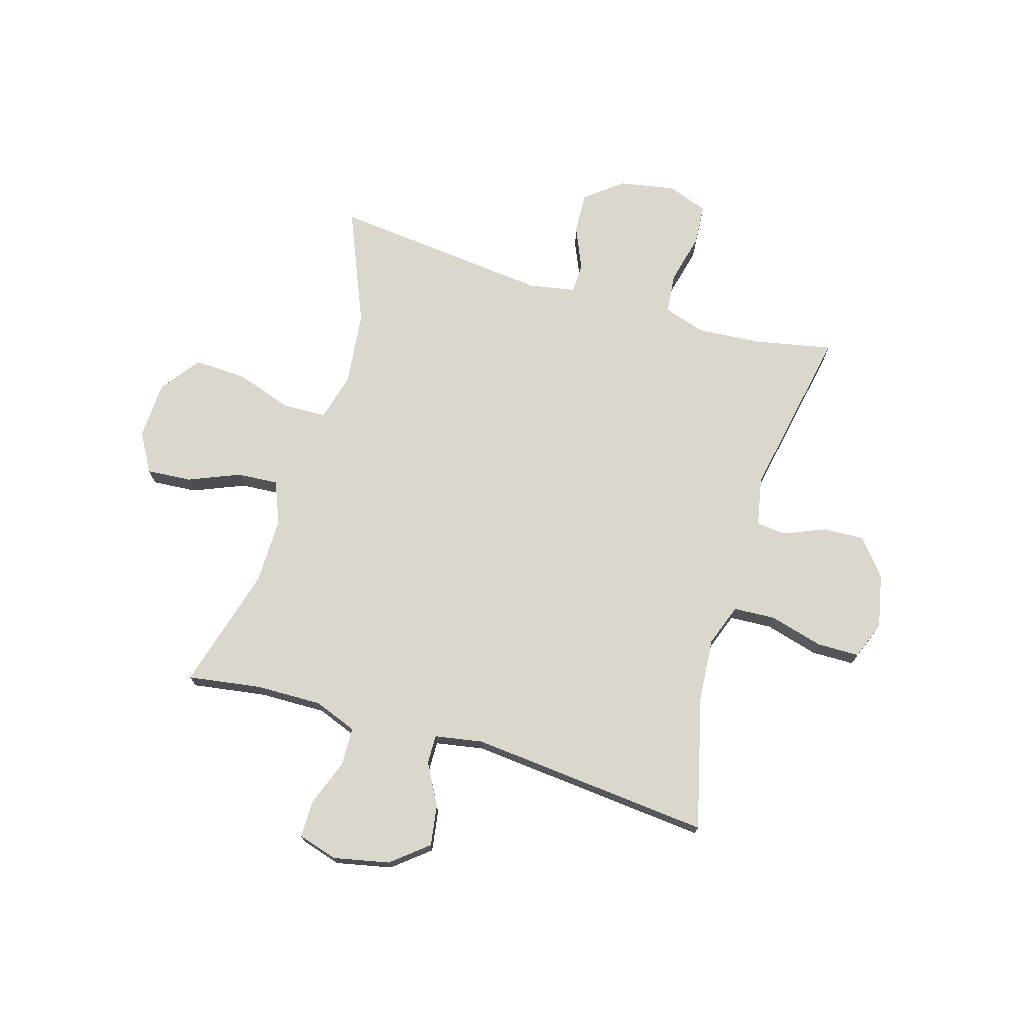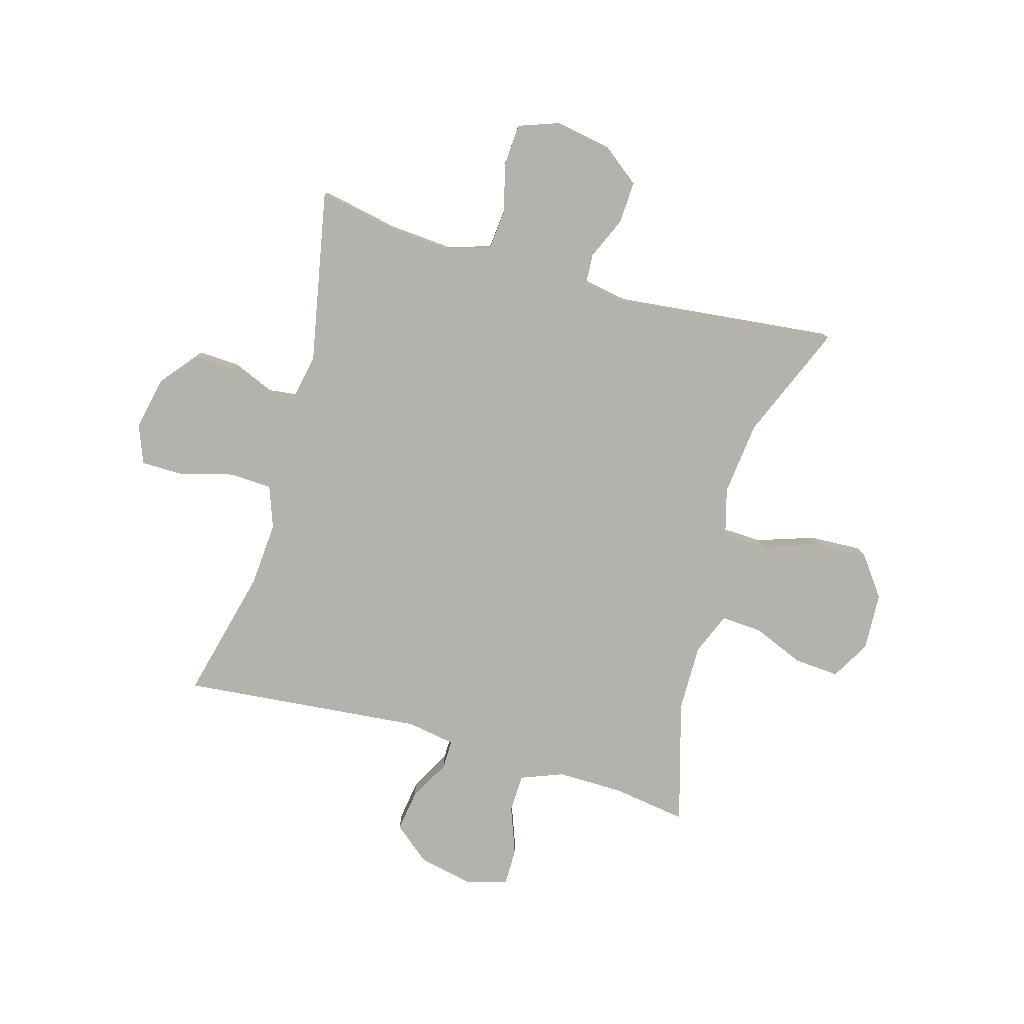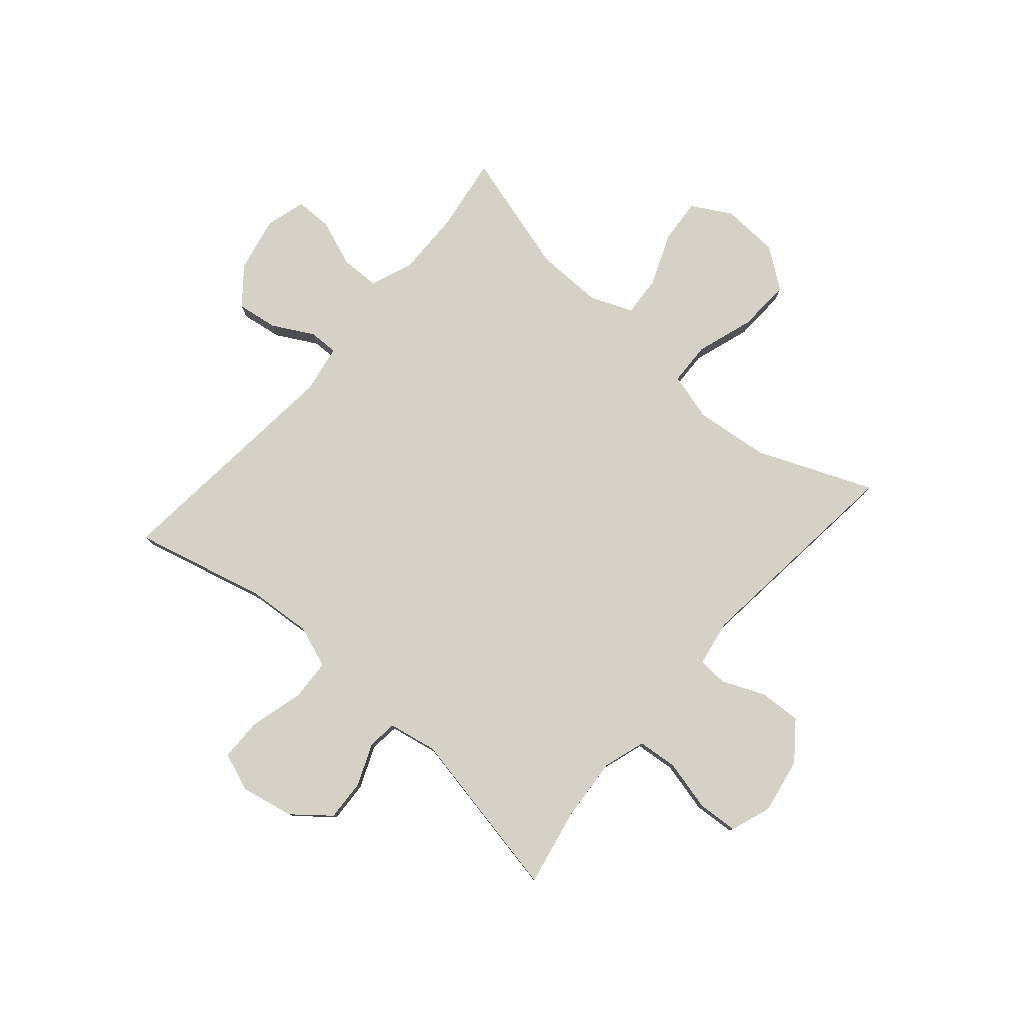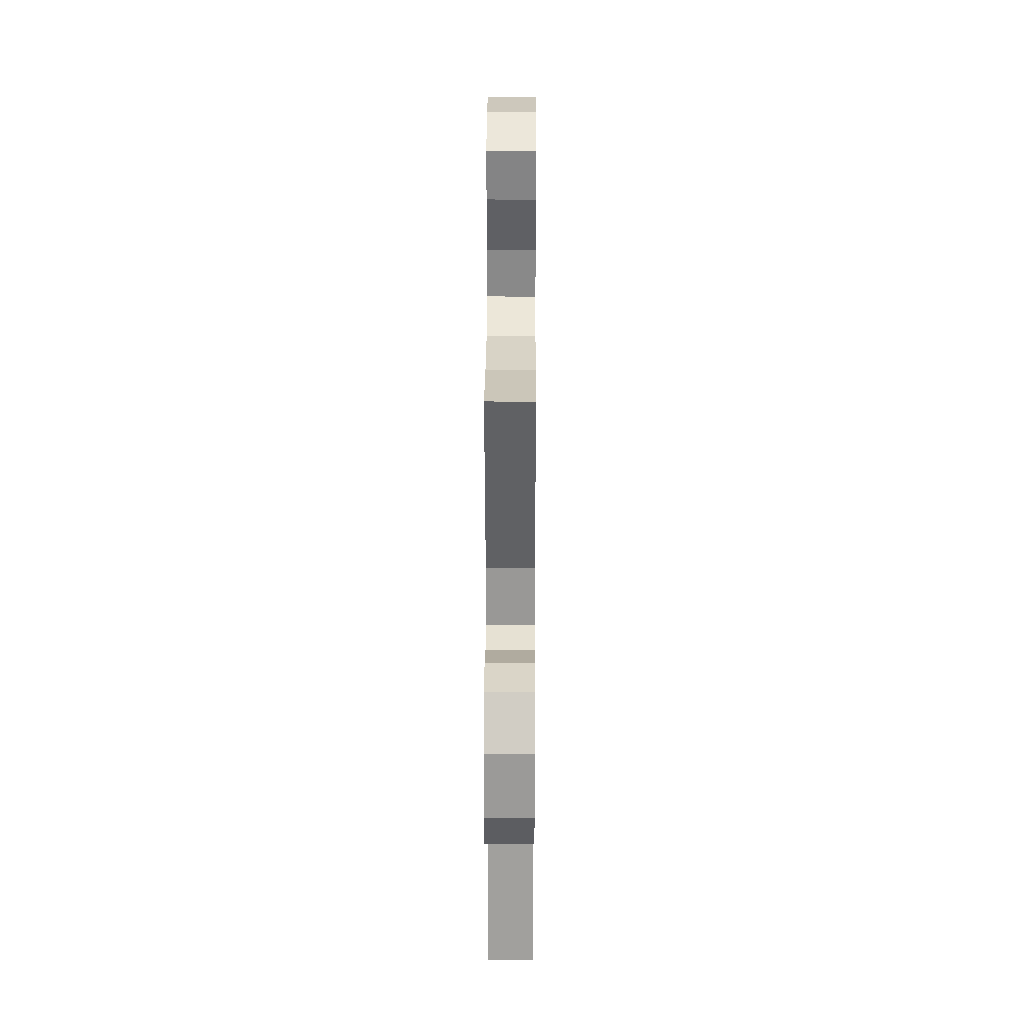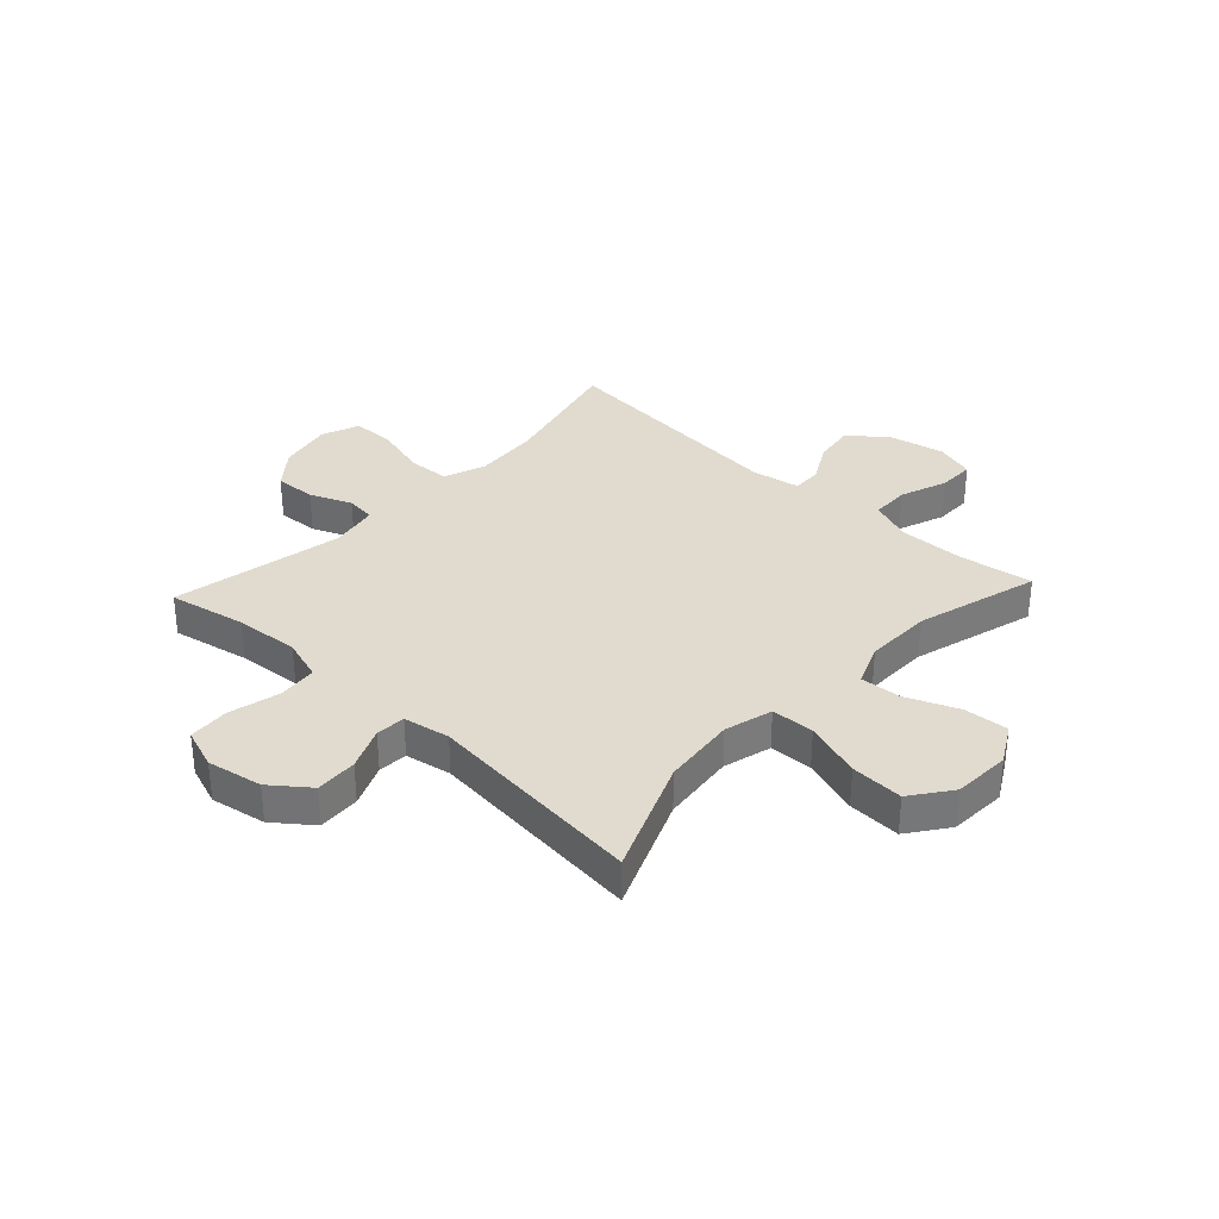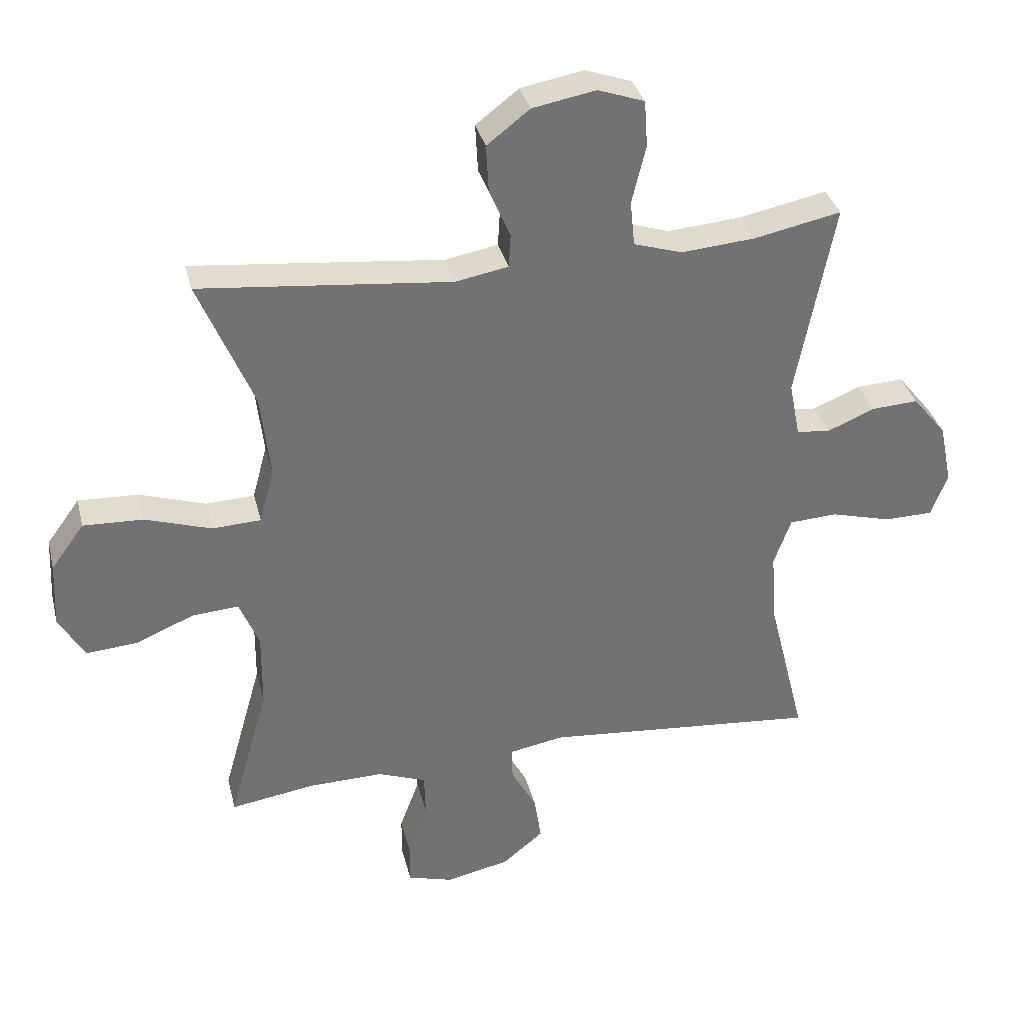
<metadata>
{"format":"obj","ext":"obj","renderer":"f3d","projection":"perspective","resolution":1024,"background":"white","views":[{"elev":72.9,"azim":-163.4,"up":"+Y"},{"elev":-79.6,"azim":-15.8,"up":"+Y"},{"elev":79.3,"azim":-49.0,"up":"+Y"},{"elev":32.4,"azim":-89.7,"up":"+Z"},{"elev":33.4,"azim":43.0,"up":"+Y"},{"elev":34.7,"azim":166.3,"up":"+Z"}]}
</metadata>
<code>
v 0.5 0.07 -0.5
v 0.368 0.07 -0.48
v 0.25 0.07 -0.478
v 0.174 0.07 -0.507
v 0.172 0.07 -0.576
v 0.203 0.07 -0.66
v 0.203 0.07 -0.726
v 0.132 0.07 -0.747
v 0.032 0.07 -0.726
v -0.033 0.07 -0.673
v -0.022 0.07 -0.6
v 0.018 0.07 -0.527
v 0.019 0.07 -0.475
v -0.067 0.07 -0.46
v -0.5 0.07 -0.5
v -0.441 0.07 -0.264
v -0.432 0.07 -0.149
v -0.459 0.07 -0.074
v -0.534 0.07 -0.07
v -0.63 0.07 -0.096
v -0.706 0.07 -0.095
v -0.732 0.07 -0.027
v -0.712 0.07 0.069
v -0.659 0.07 0.134
v -0.585 0.07 0.13
v -0.511 0.07 0.099
v -0.458 0.07 0.105
v -0.441 0.07 0.192
v -0.5 0.07 0.5
v -0.362 0.07 0.472
v -0.247 0.07 0.463
v -0.171 0.07 0.487
v -0.164 0.07 0.558
v -0.186 0.07 0.649
v -0.181 0.07 0.722
v -0.108 0.07 0.748
v -0.009 0.07 0.73
v 0.058 0.07 0.678
v 0.054 0.07 0.603
v 0.021 0.07 0.527
v 0.024 0.07 0.474
v 0.107 0.07 0.459
v 0.5 0.07 0.5
v 0.414 0.07 0.294
v 0.399 0.07 0.162
v 0.422 0.07 0.076
v 0.499 0.07 0.073
v 0.602 0.07 0.107
v 0.696 0.07 0.111
v 0.748 0.07 0.04
v 0.753 0.07 -0.063
v 0.713 0.07 -0.133
v 0.633 0.07 -0.127
v 0.541 0.07 -0.089
v 0.468 0.07 -0.084
v 0.437 0.07 -0.159
v 0.438 0.07 -0.279
v 0.5 0 -0.5
v 0.368 0 -0.48
v 0.25 0 -0.478
v 0.174 0 -0.507
v 0.172 0 -0.576
v 0.203 0 -0.66
v 0.203 0 -0.726
v 0.132 0 -0.747
v 0.032 0 -0.726
v -0.033 0 -0.673
v -0.022 0 -0.6
v 0.018 0 -0.527
v 0.019 0 -0.475
v -0.067 0 -0.46
v -0.5 0 -0.5
v -0.441 0 -0.264
v -0.432 0 -0.149
v -0.459 0 -0.074
v -0.534 0 -0.07
v -0.63 0 -0.096
v -0.706 0 -0.095
v -0.732 0 -0.027
v -0.712 0 0.069
v -0.659 0 0.134
v -0.585 0 0.13
v -0.511 0 0.099
v -0.458 0 0.105
v -0.441 0 0.192
v -0.5 0 0.5
v -0.362 0 0.472
v -0.247 0 0.463
v -0.171 0 0.487
v -0.164 0 0.558
v -0.186 0 0.649
v -0.181 0 0.722
v -0.108 0 0.748
v -0.009 0 0.73
v 0.058 0 0.678
v 0.054 0 0.603
v 0.021 0 0.527
v 0.024 0 0.474
v 0.107 0 0.459
v 0.5 0 0.5
v 0.414 0 0.294
v 0.399 0 0.162
v 0.422 0 0.076
v 0.499 0 0.073
v 0.602 0 0.107
v 0.696 0 0.111
v 0.748 0 0.04
v 0.753 0 -0.063
v 0.713 0 -0.133
v 0.633 0 -0.127
v 0.541 0 -0.089
v 0.468 0 -0.084
v 0.437 0 -0.159
v 0.438 0 -0.279
f 51 52 53 54
f 51 54 55
f 50 51 55
f 47 48 49 50
f 46 47 50 55
f 42 43 44
f 41 42 44 45
f 37 38 39 40
f 37 40 41
f 36 37 41
f 33 34 35 36
f 32 33 36 41
f 31 32 41 45
f 28 29 30
f 27 28 30 31
f 23 24 25 26
f 23 26 27
f 22 23 27
f 19 20 21 22
f 18 19 22 27
f 17 18 27 31
f 14 15 16
f 13 14 16 17
f 9 10 11 12
f 9 12 13
f 8 9 13
f 5 6 7 8
f 4 5 8 13
f 3 4 13 17
f 57 1 2
f 56 57 2 3
f 46 55 56 3
f 31 45 46
f 3 17 31 46
f 111 110 109 108
f 112 111 108
f 112 108 107
f 107 106 105 104
f 112 107 104 103
f 101 100 99
f 102 101 99 98
f 97 96 95 94
f 98 97 94
f 98 94 93
f 93 92 91 90
f 98 93 90 89
f 102 98 89 88
f 87 86 85
f 88 87 85 84
f 83 82 81 80
f 84 83 80
f 84 80 79
f 79 78 77 76
f 84 79 76 75
f 88 84 75 74
f 73 72 71
f 74 73 71 70
f 69 68 67 66
f 70 69 66
f 70 66 65
f 65 64 63 62
f 70 65 62 61
f 74 70 61 60
f 59 58 114
f 60 59 114 113
f 60 113 112 103
f 103 102 88
f 103 88 74 60
f 1 58 59 2
f 2 59 60 3
f 3 60 61 4
f 4 61 62 5
f 5 62 63 6
f 6 63 64 7
f 7 64 65 8
f 8 65 66 9
f 9 66 67 10
f 10 67 68 11
f 11 68 69 12
f 12 69 70 13
f 13 70 71 14
f 14 71 72 15
f 15 72 73 16
f 16 73 74 17
f 17 74 75 18
f 18 75 76 19
f 19 76 77 20
f 20 77 78 21
f 21 78 79 22
f 22 79 80 23
f 23 80 81 24
f 24 81 82 25
f 25 82 83 26
f 26 83 84 27
f 27 84 85 28
f 28 85 86 29
f 29 86 87 30
f 30 87 88 31
f 31 88 89 32
f 32 89 90 33
f 33 90 91 34
f 34 91 92 35
f 35 92 93 36
f 36 93 94 37
f 37 94 95 38
f 38 95 96 39
f 39 96 97 40
f 40 97 98 41
f 41 98 99 42
f 42 99 100 43
f 43 100 101 44
f 44 101 102 45
f 45 102 103 46
f 46 103 104 47
f 47 104 105 48
f 48 105 106 49
f 49 106 107 50
f 50 107 108 51
f 51 108 109 52
f 52 109 110 53
f 53 110 111 54
f 54 111 112 55
f 55 112 113 56
f 56 113 114 57
f 57 114 58 1

</code>
